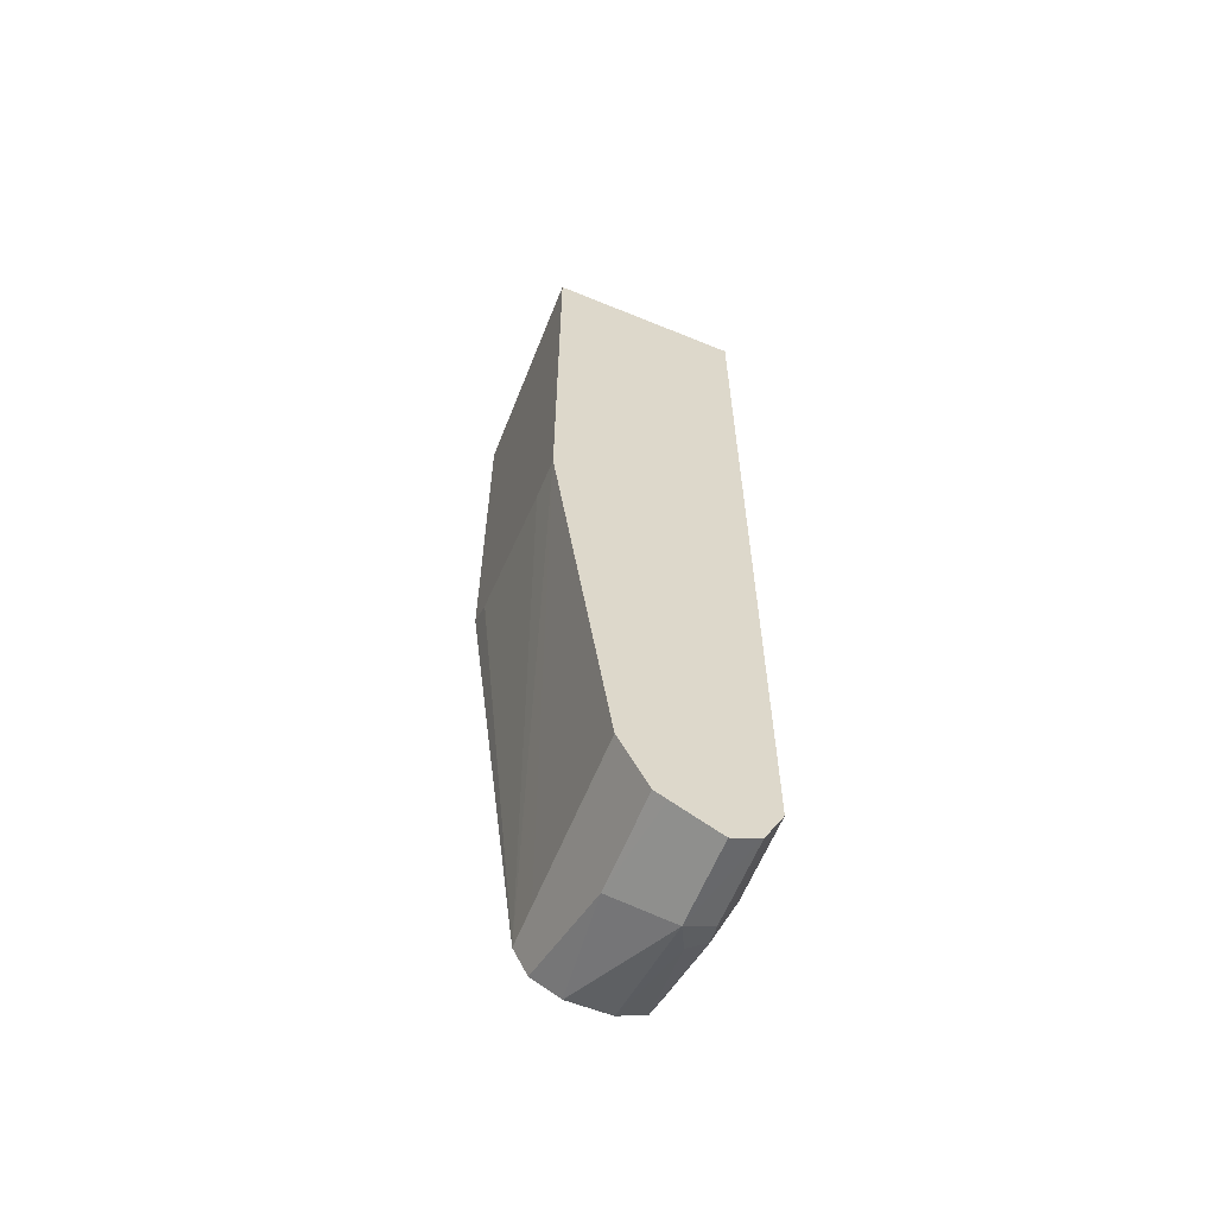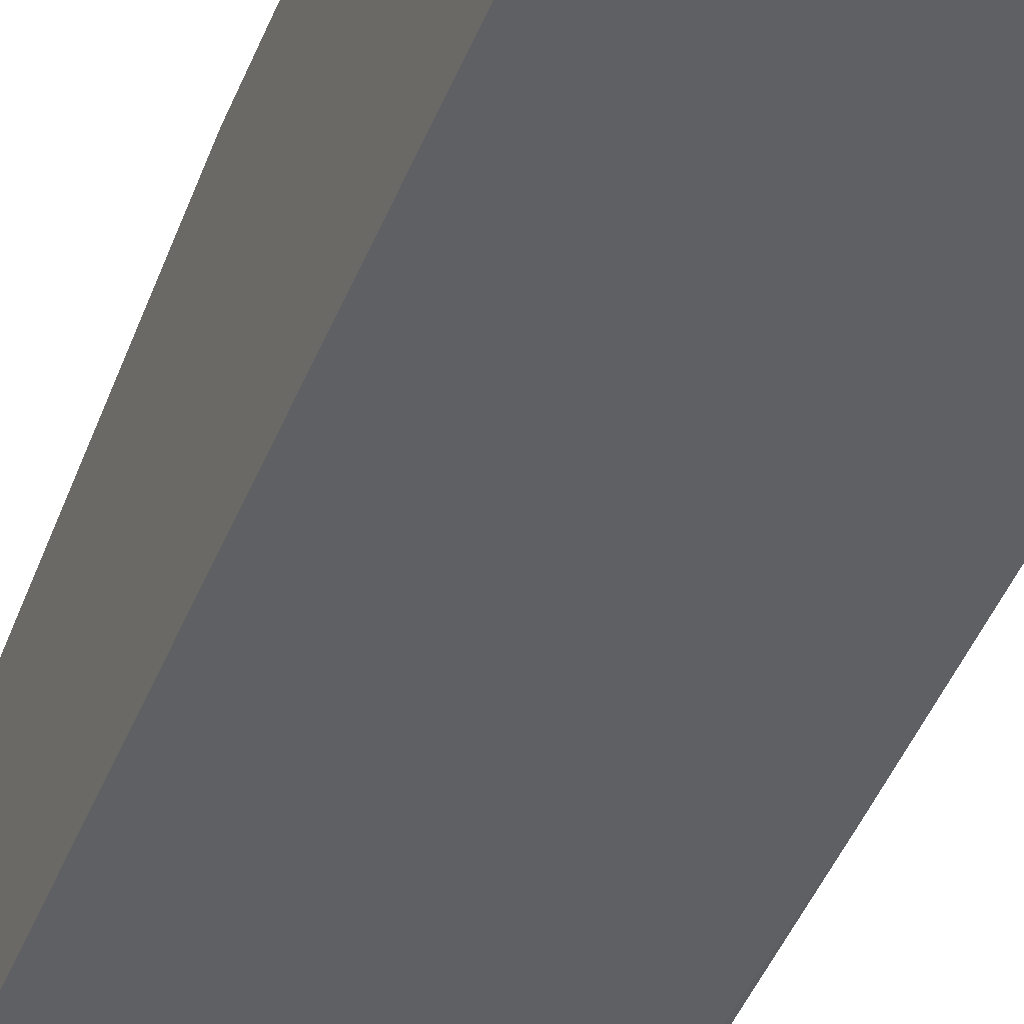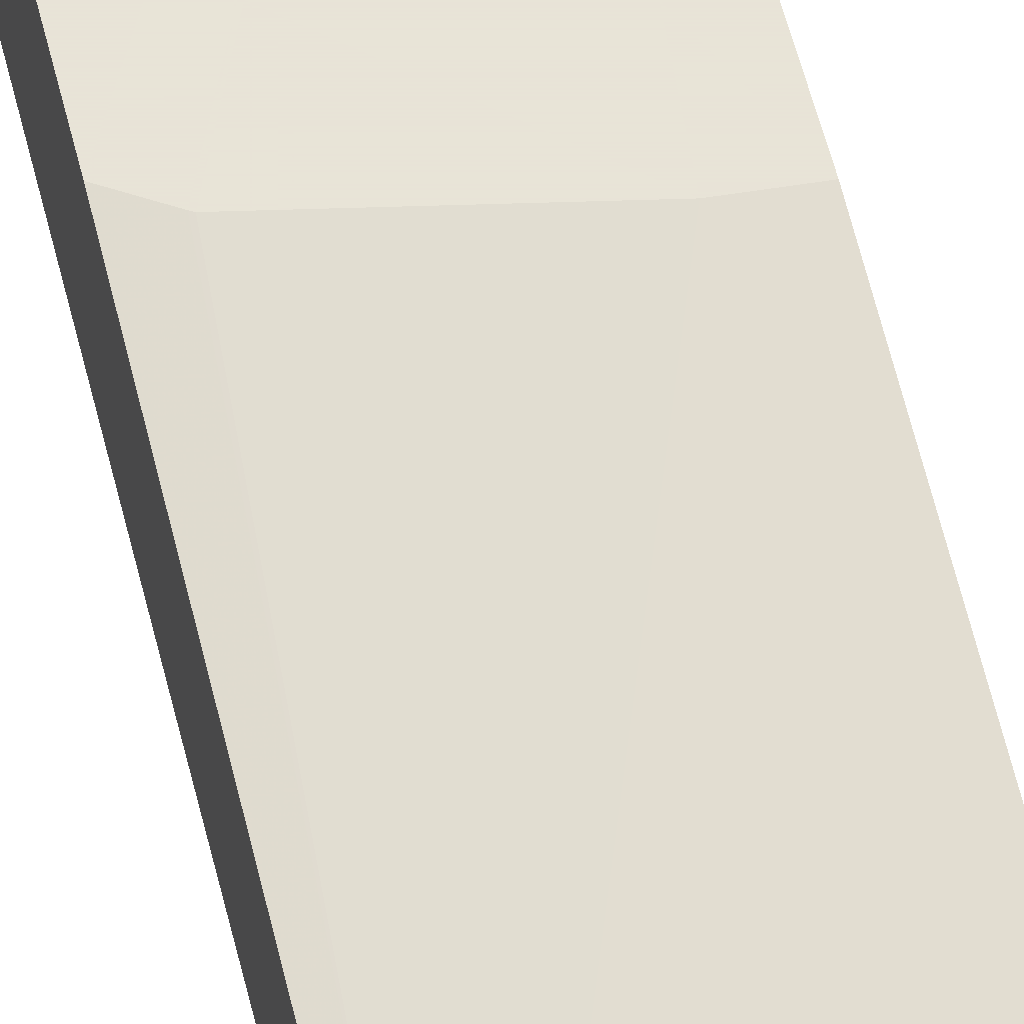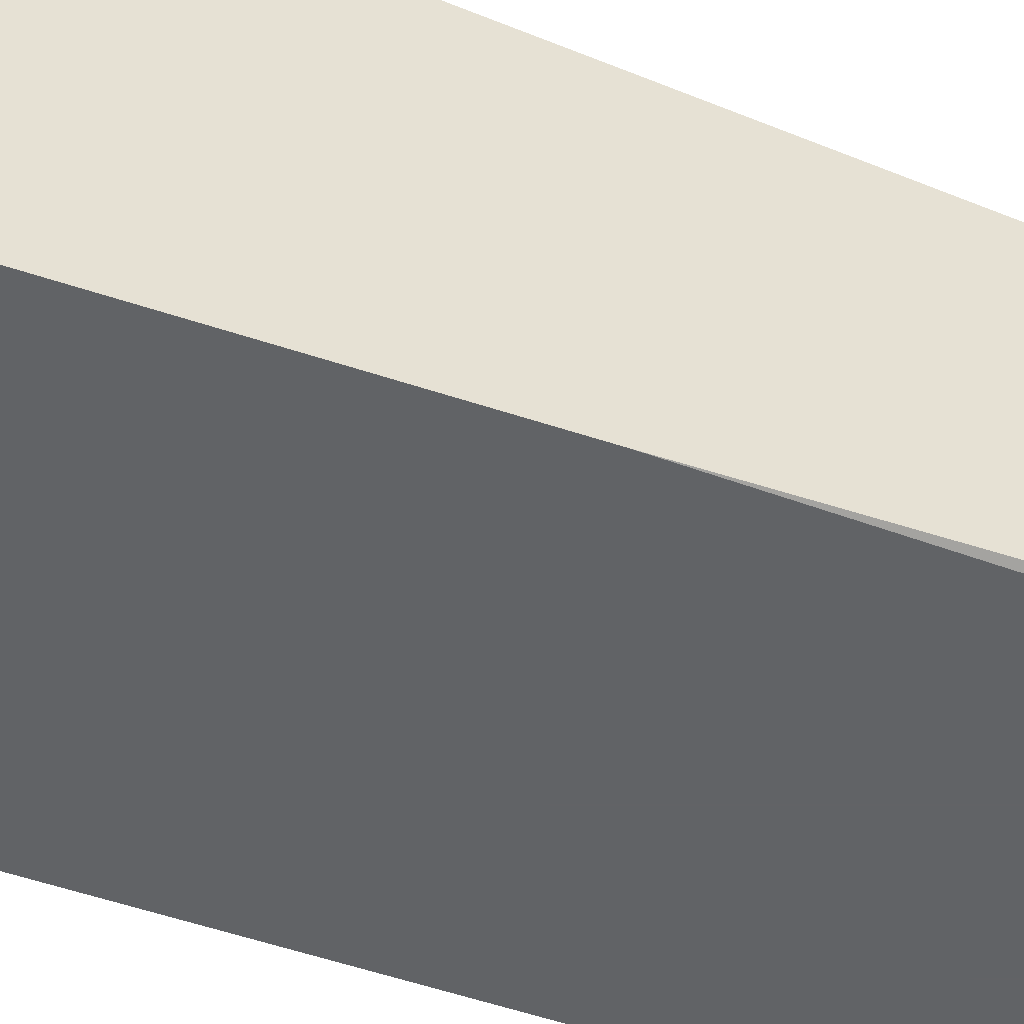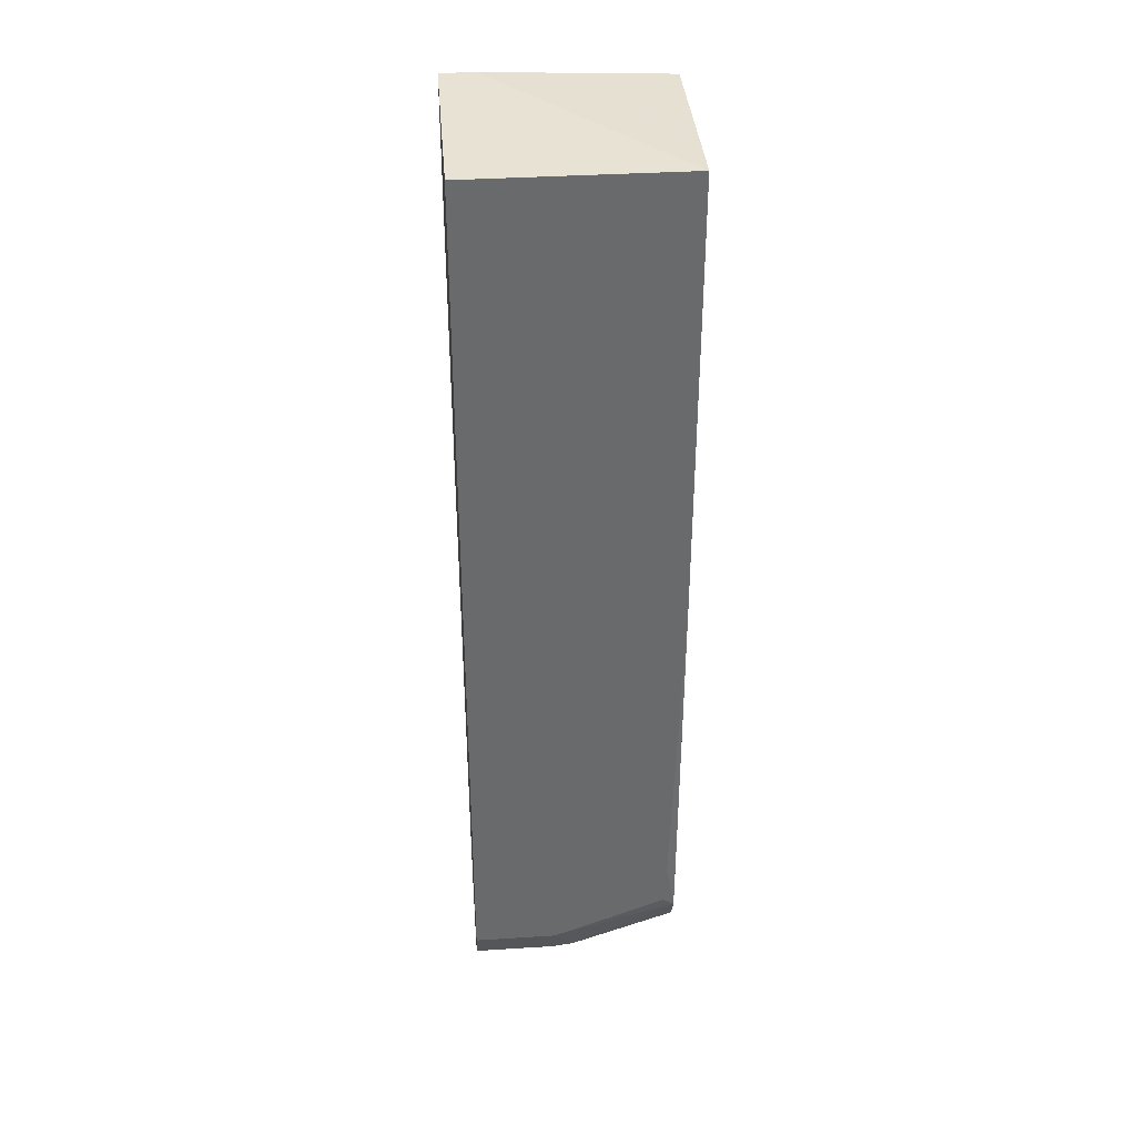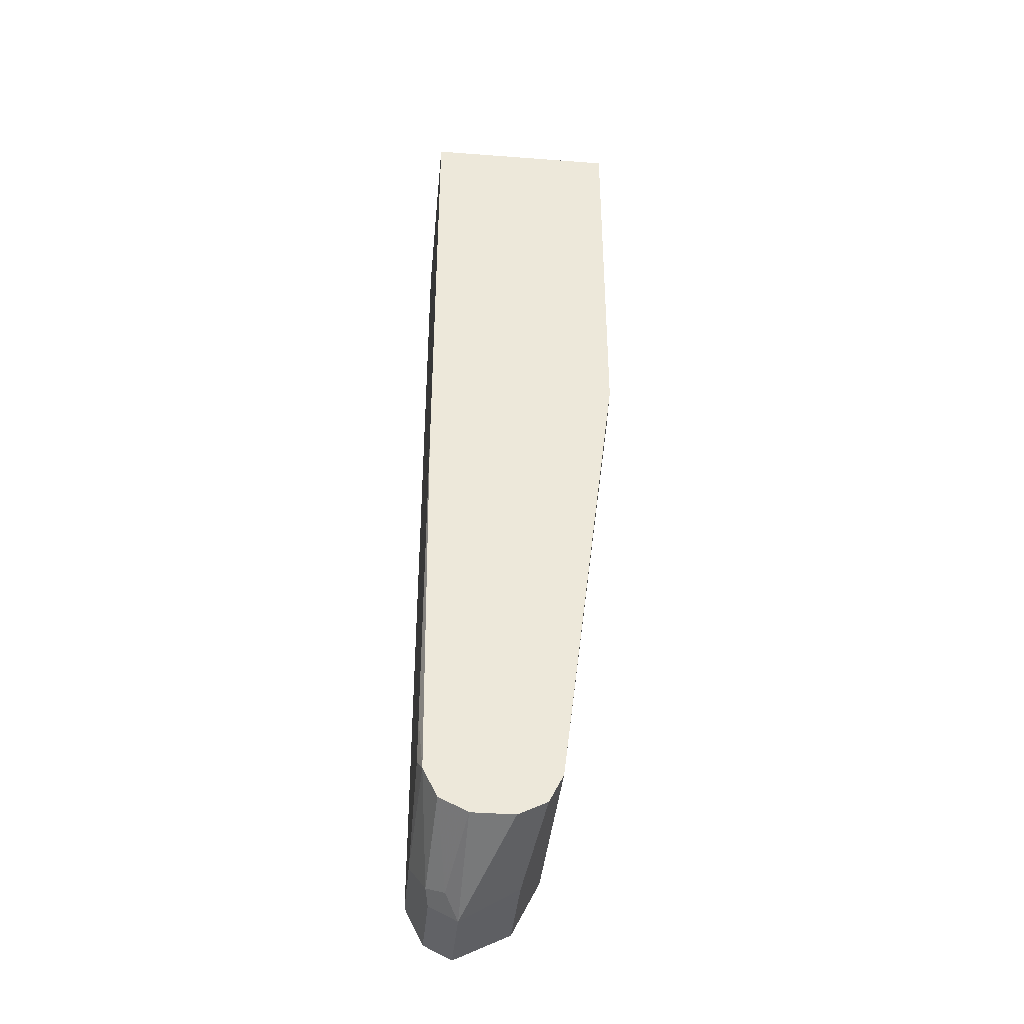
<metadata>
{"format":"obj","ext":"obj","renderer":"f3d","projection":"perspective","resolution":1024,"background":"white","views":[{"elev":-60.9,"azim":68.1,"up":"+Y"},{"elev":-43.9,"azim":159.4,"up":"+Z"},{"elev":61.4,"azim":-14.4,"up":"+Z"},{"elev":-50.8,"azim":-110.4,"up":"+Z"},{"elev":37.4,"azim":175.4,"up":"+Y"},{"elev":-39.1,"azim":-95.4,"up":"+Y"}]}
</metadata>
<code>
v -0.2245 0.2083 0.06265
v -0.2245 0.2049 -0.02072
v -0.2388 0.2083 0.06265
v -0.2245 0.01569 0.06265
v -0.3166 0.2049 -0.02072
v -0.2245 -0.1821 -0.02072
v -0.3166 0.2049 0.06265
v -0.2422 0.0173 0.06265
v -0.3166 -0.1676 0.03725
v -0.2981 -0.1676 0.03725
v -0.2245 -0.1676 0.03725
v -0.3166 0.004158 -0.02072
v -0.2245 -0.1869 -0.01831
v -0.2608 -0.1821 -0.02072
v -0.3166 0.0391 0.06265
v -0.304 0.0311 0.06265
v -0.3166 -0.1677 0.03722
v -0.3049 0.03162 0.06265
v -0.2245 -0.1686 0.03678
v -0.3125 -0.1427 -0.02072
v -0.3166 -0.1675 -0.01864
v -0.2245 -0.1987 -0.01241
v -0.2608 -0.1987 -0.01241
v -0.2701 -0.1956 -0.01397
v -0.3166 -0.1676 -0.01862
v -0.2863 -0.1722 -0.02072
v -0.3166 -0.18 0.03104
v -0.267 -0.1925 0.02483
v -0.2245 -0.1872 0.02747
v -0.3111 -0.1621 -0.02072
v -0.2245 -0.199 -0.01178
v -0.2608 -0.2049 7.92e-06
v -0.2732 -0.1987 -0.006202
v -0.3166 -0.18 -0.01241
v -0.3166 -0.1862 0.0187
v -0.2245 -0.1951 0.01958
v -0.2245 -0.1925 0.02483
v -0.2245 -0.2049 7.92e-06
v -0.3166 -0.1863 7.92e-06
v -0.3166 -0.1863 0.0186
f 17 28 29
f 13 22 23
f 17 27 28
f 14 25 26
f 14 24 25
f 14 23 24
f 13 23 14
f 12 20 21
f 8 16 9
f 10 17 11
f 9 18 15
f 9 16 18
f 9 17 10
f 6 13 14
f 5 15 7
f 17 29 19
f 11 17 19
f 20 30 21
f 31 38 32
f 22 31 23
f 33 39 34
f 32 40 39
f 32 35 40
f 32 38 36
f 32 39 33
f 28 35 32
f 28 37 29
f 21 30 25
f 28 36 37
f 27 35 28
f 25 30 26
f 24 34 25
f 24 33 34
f 24 32 33
f 23 32 24
f 23 31 32
f 28 32 36
f 5 9 15
f 5 27 17
f 5 35 27
f 1 38 31
f 1 36 38
f 1 37 36
f 1 29 37
f 1 19 29
f 1 11 19
f 1 4 11
f 1 8 4
f 1 16 8
f 1 18 16
f 1 7 15
f 1 3 7
f 1 5 3
f 1 2 5
f 5 17 9
f 1 31 22
f 1 22 13
f 1 15 18
f 1 6 2
f 5 40 35
f 1 13 6
f 5 39 40
f 5 34 39
f 5 21 25
f 5 12 21
f 4 10 11
f 4 9 10
f 5 25 34
f 3 5 7
f 2 12 5
f 2 6 14
f 2 20 12
f 2 30 20
f 2 26 30
f 4 8 9
f 2 14 26

</code>
